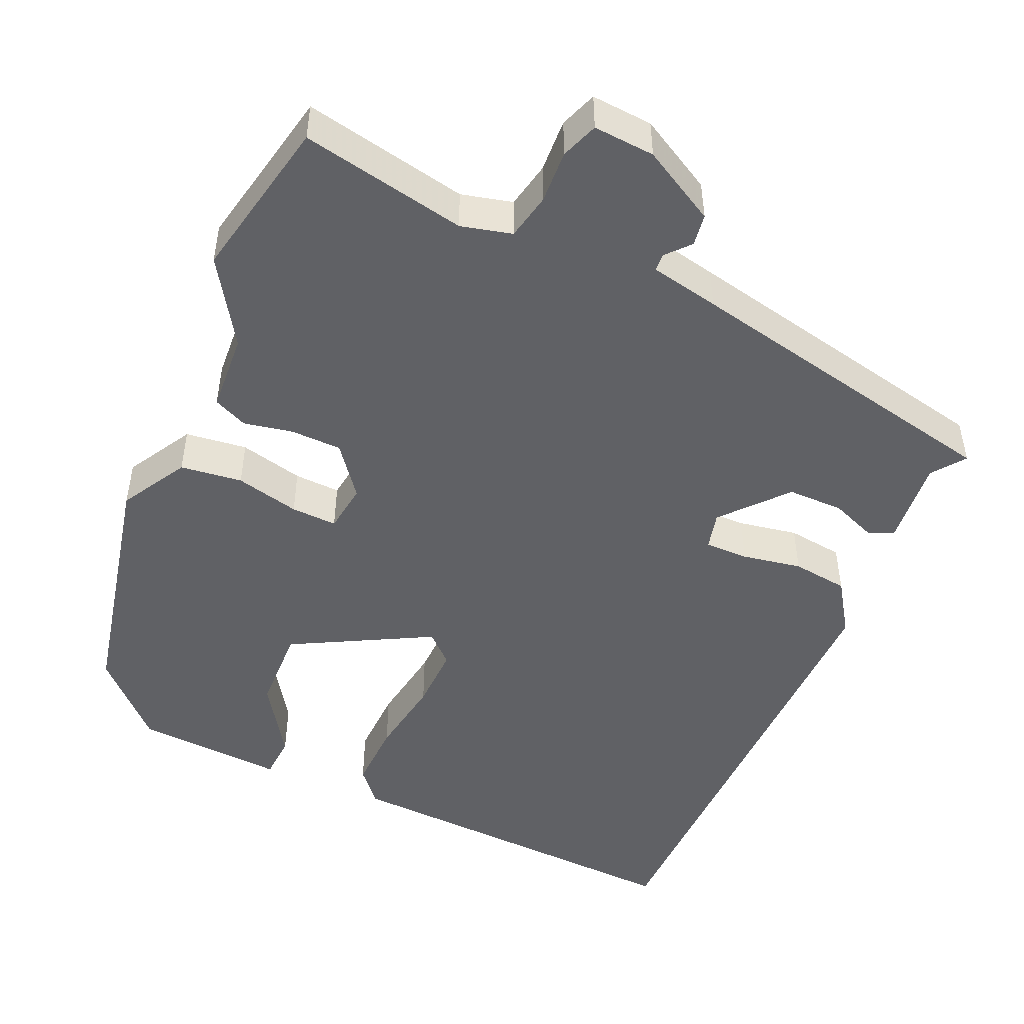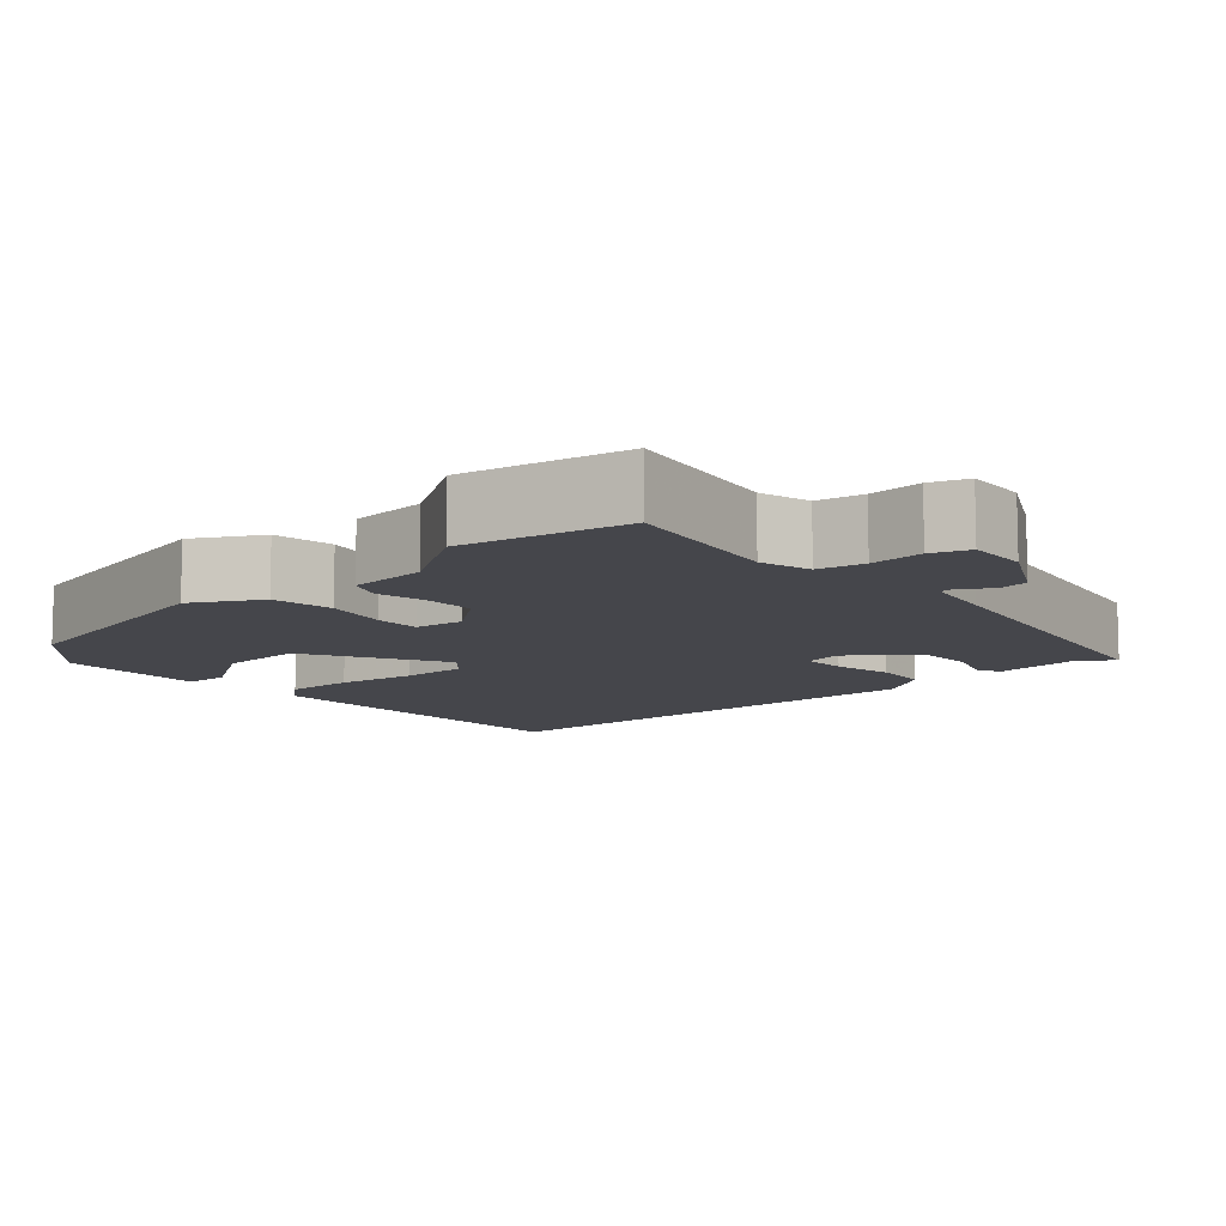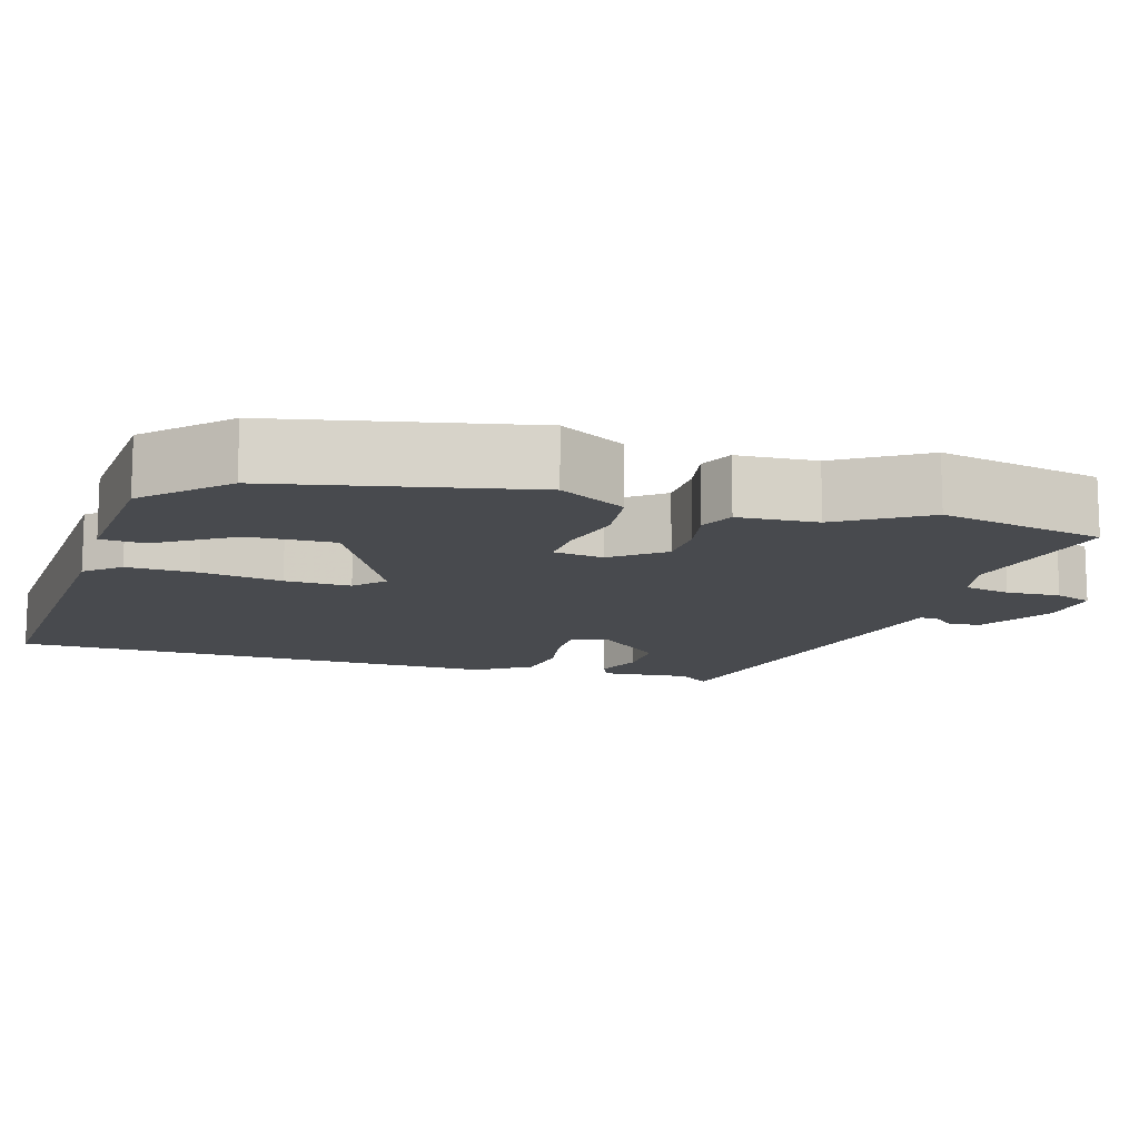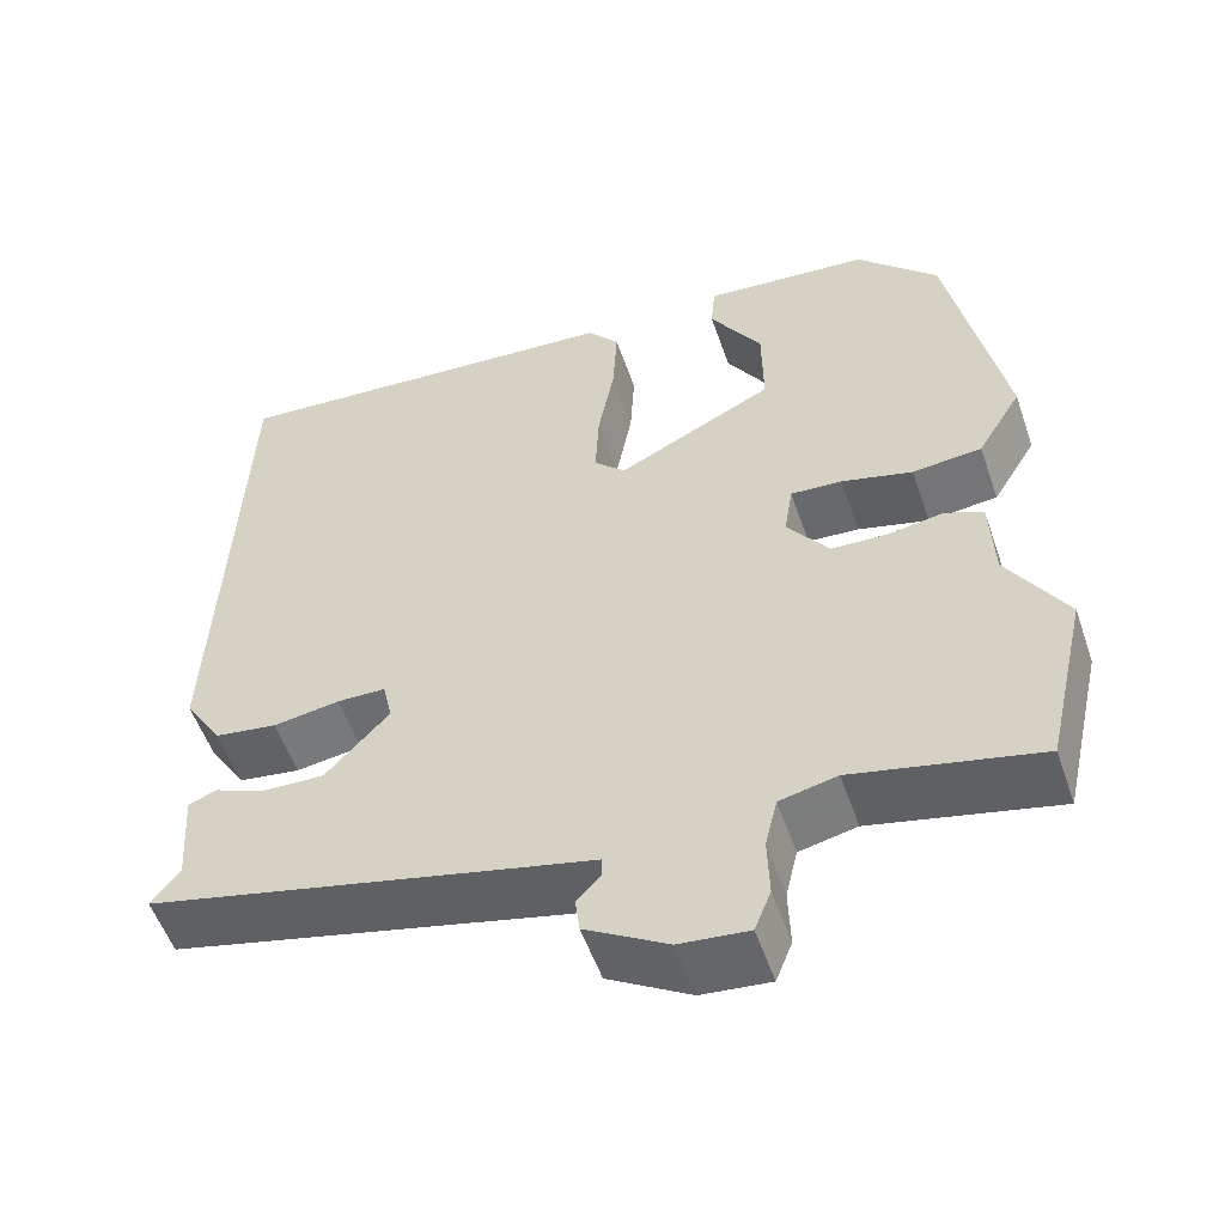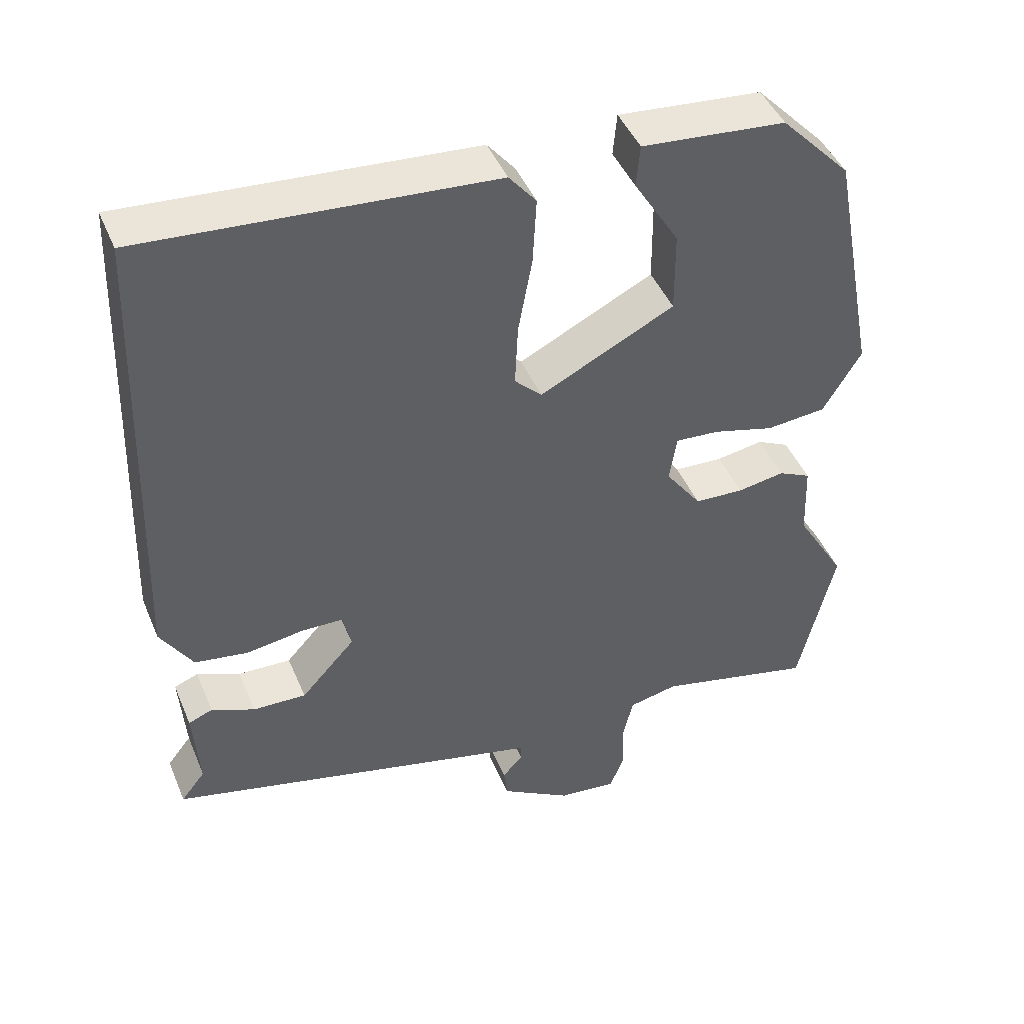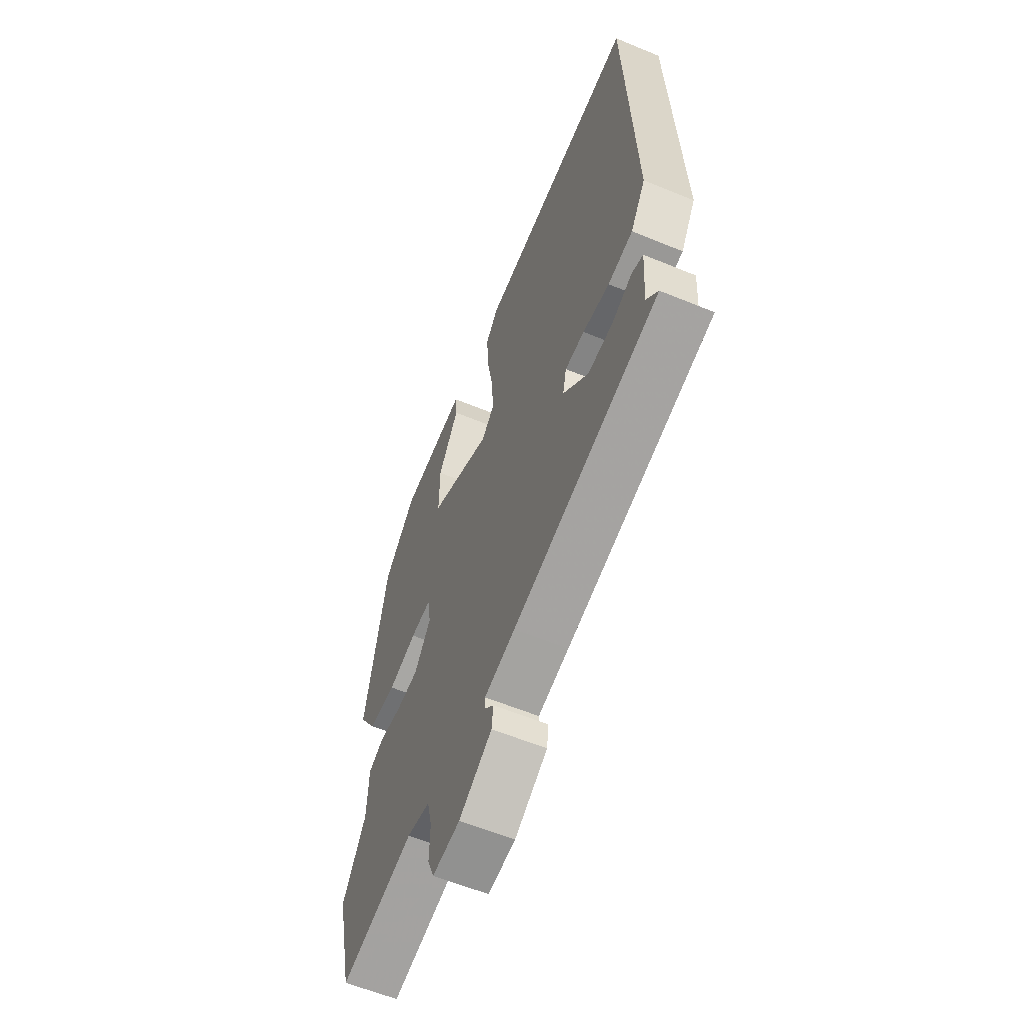
<metadata>
{"format":"obj","ext":"obj","renderer":"f3d","projection":"perspective","resolution":1024,"background":"white","views":[{"elev":-48.4,"azim":157.6,"up":"+Y"},{"elev":-10.0,"azim":133.9,"up":"+Y"},{"elev":-12.8,"azim":74.3,"up":"+Y"},{"elev":-54.4,"azim":19.0,"up":"+Z"},{"elev":45.0,"azim":-21.9,"up":"+Z"},{"elev":-60.4,"azim":-112.8,"up":"+Z"}]}
</metadata>
<code>
v -0.475 0.07 0.55
v -0.002 0.07 0.516
v 0.035 0.07 0.471
v 0.03 0.07 0.38
v 0.011 0.07 0.276
v 0.007 0.07 0.191
v 0.044 0.07 0.155
v 0.227 0.07 0.247
v 0.226 0.07 0.358
v 0.165 0.07 0.457
v 0.17 0.07 0.514
v 0.365 0.07 0.497
v 0.46 0.07 0.398
v 0.523 0.07 0.07
v 0.471 0.07 -0.016
v 0.39 0.07 -0.024
v 0.307 0.07 -0.002
v 0.247 0.07 0.002
v 0.237 0.07 -0.062
v 0.286 0.07 -0.129
v 0.353 0.07 -0.132
v 0.417 0.07 -0.121
v 0.461 0.07 -0.142
v 0.465 0.07 -0.245
v 0.533 0.07 -0.358
v 0.484 0.07 -0.571
v 0.269 0.07 -0.522
v 0.202 0.07 -0.537
v 0.188 0.07 -0.597
v 0.19 0.07 -0.667
v 0.171 0.07 -0.715
v 0.091 0.07 -0.707
v -0.005 0.07 -0.65
v -0.01 0.07 -0.608
v 0.018 0.07 -0.578
v 0.017 0.07 -0.555
v -0.073 0.07 -0.534
v -0.499 0.07 -0.433
v -0.466 0.07 -0.391
v -0.474 0.07 -0.276
v -0.441 0.07 -0.263
v -0.382 0.07 -0.288
v -0.309 0.07 -0.29
v -0.235 0.07 -0.209
v -0.246 0.07 -0.159
v -0.303 0.07 -0.158
v -0.381 0.07 -0.17
v -0.454 0.07 -0.159
v -0.498 0.07 -0.089
v -0.475 0 0.55
v -0.002 0 0.516
v 0.035 0 0.471
v 0.03 0 0.38
v 0.011 0 0.276
v 0.007 0 0.191
v 0.044 0 0.155
v 0.227 0 0.247
v 0.226 0 0.358
v 0.165 0 0.457
v 0.17 0 0.514
v 0.365 0 0.497
v 0.46 0 0.398
v 0.523 0 0.07
v 0.471 0 -0.016
v 0.39 0 -0.024
v 0.307 0 -0.002
v 0.247 0 0.002
v 0.237 0 -0.062
v 0.286 0 -0.129
v 0.353 0 -0.132
v 0.417 0 -0.121
v 0.461 0 -0.142
v 0.465 0 -0.245
v 0.533 0 -0.358
v 0.484 0 -0.571
v 0.269 0 -0.522
v 0.202 0 -0.537
v 0.188 0 -0.597
v 0.19 0 -0.667
v 0.171 0 -0.715
v 0.091 0 -0.707
v -0.005 0 -0.65
v -0.01 0 -0.608
v 0.018 0 -0.578
v 0.017 0 -0.555
v -0.073 0 -0.534
v -0.499 0 -0.433
v -0.466 0 -0.391
v -0.474 0 -0.276
v -0.441 0 -0.263
v -0.382 0 -0.288
v -0.309 0 -0.29
v -0.235 0 -0.209
v -0.246 0 -0.159
v -0.303 0 -0.158
v -0.381 0 -0.17
v -0.454 0 -0.159
v -0.498 0 -0.089
f 46 47 48 49
f 45 46 49 1
f 39 40 41 42
f 39 42 43
f 36 37 38 39
f 36 39 43
f 32 33 34 35
f 32 35 36
f 29 30 31 32
f 28 29 32 36
f 27 28 36 43
f 24 25 26 27
f 21 22 23 24
f 20 21 24 27
f 19 20 27 43
f 14 15 16 17
f 14 17 18
f 13 14 18
f 12 13 18
f 9 10 11 12
f 8 9 12 18
f 7 8 18 19
f 2 3 4 5
f 45 1 2 5
f 44 45 5 6
f 19 43 44
f 6 7 19 44
f 98 97 96 95
f 50 98 95 94
f 91 90 89 88
f 92 91 88
f 88 87 86 85
f 92 88 85
f 84 83 82 81
f 85 84 81
f 81 80 79 78
f 85 81 78 77
f 92 85 77 76
f 76 75 74 73
f 73 72 71 70
f 76 73 70 69
f 92 76 69 68
f 66 65 64 63
f 67 66 63
f 67 63 62
f 67 62 61
f 61 60 59 58
f 67 61 58 57
f 68 67 57 56
f 54 53 52 51
f 54 51 50 94
f 55 54 94 93
f 93 92 68
f 93 68 56 55
f 1 50 51 2
f 2 51 52 3
f 3 52 53 4
f 4 53 54 5
f 5 54 55 6
f 6 55 56 7
f 7 56 57 8
f 8 57 58 9
f 9 58 59 10
f 10 59 60 11
f 11 60 61 12
f 12 61 62 13
f 13 62 63 14
f 14 63 64 15
f 15 64 65 16
f 16 65 66 17
f 17 66 67 18
f 18 67 68 19
f 19 68 69 20
f 20 69 70 21
f 21 70 71 22
f 22 71 72 23
f 23 72 73 24
f 24 73 74 25
f 25 74 75 26
f 26 75 76 27
f 27 76 77 28
f 28 77 78 29
f 29 78 79 30
f 30 79 80 31
f 31 80 81 32
f 32 81 82 33
f 33 82 83 34
f 34 83 84 35
f 35 84 85 36
f 36 85 86 37
f 37 86 87 38
f 38 87 88 39
f 39 88 89 40
f 40 89 90 41
f 41 90 91 42
f 42 91 92 43
f 43 92 93 44
f 44 93 94 45
f 45 94 95 46
f 46 95 96 47
f 47 96 97 48
f 48 97 98 49
f 49 98 50 1

</code>
